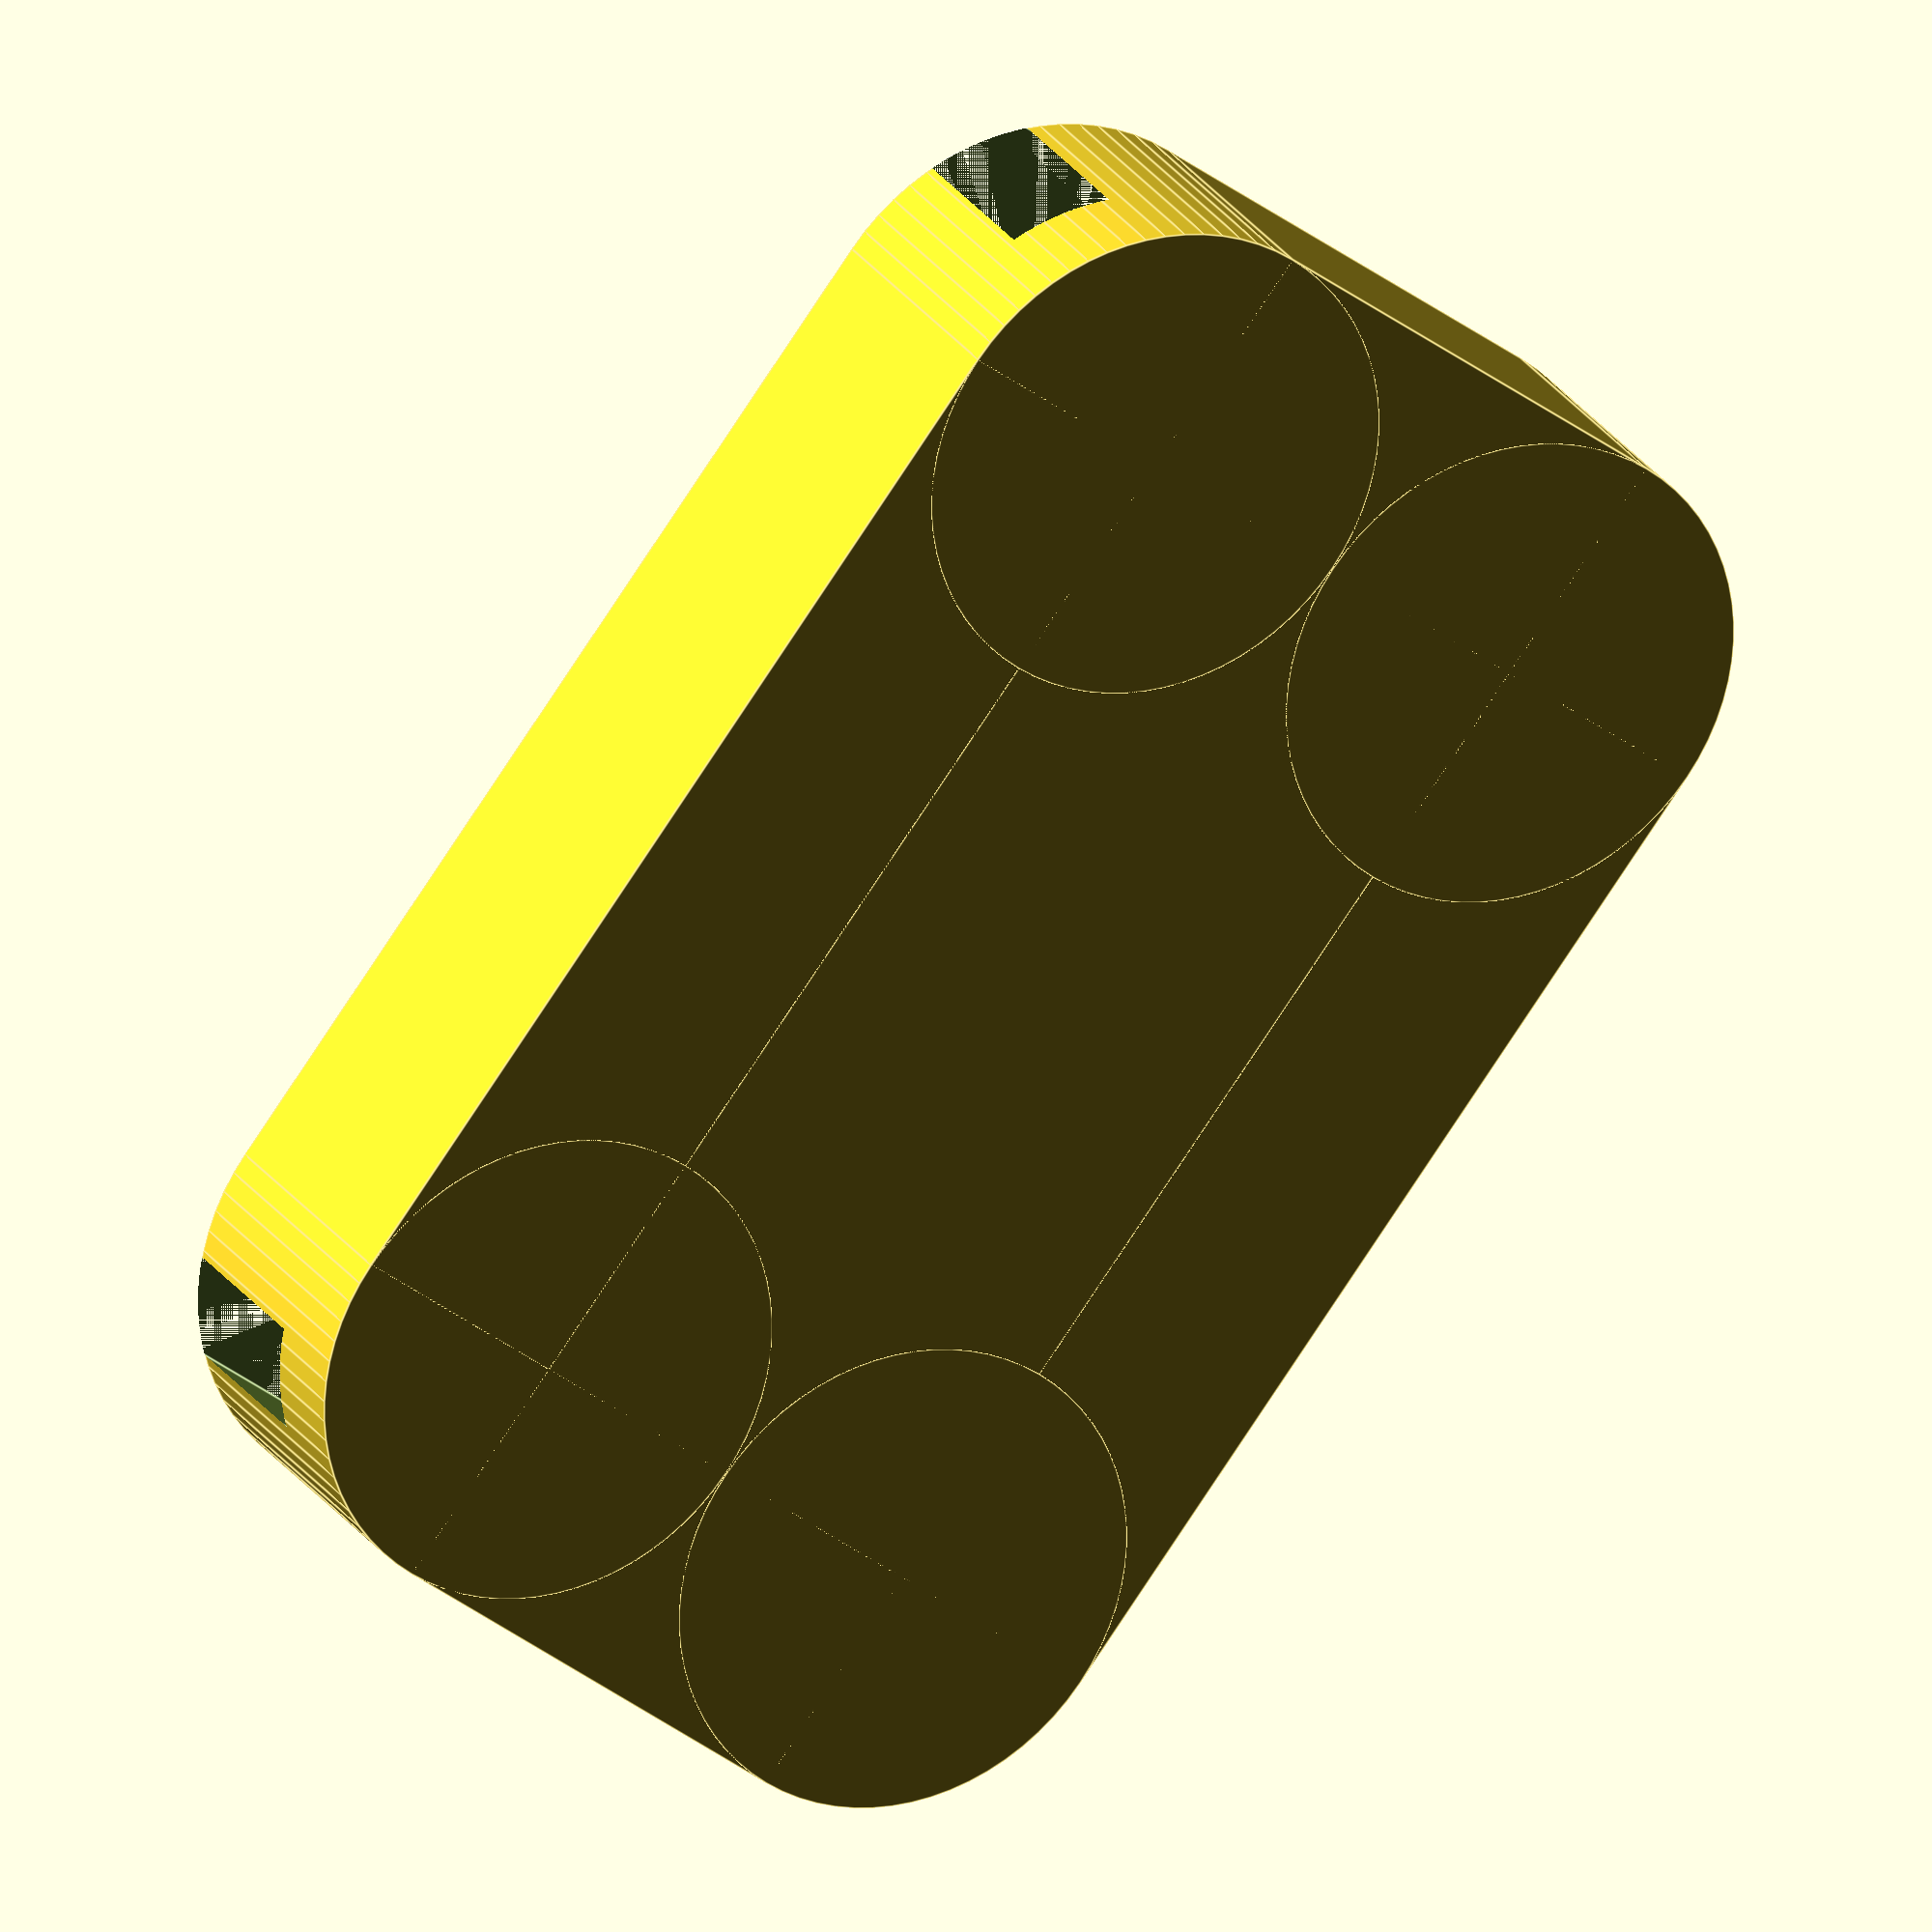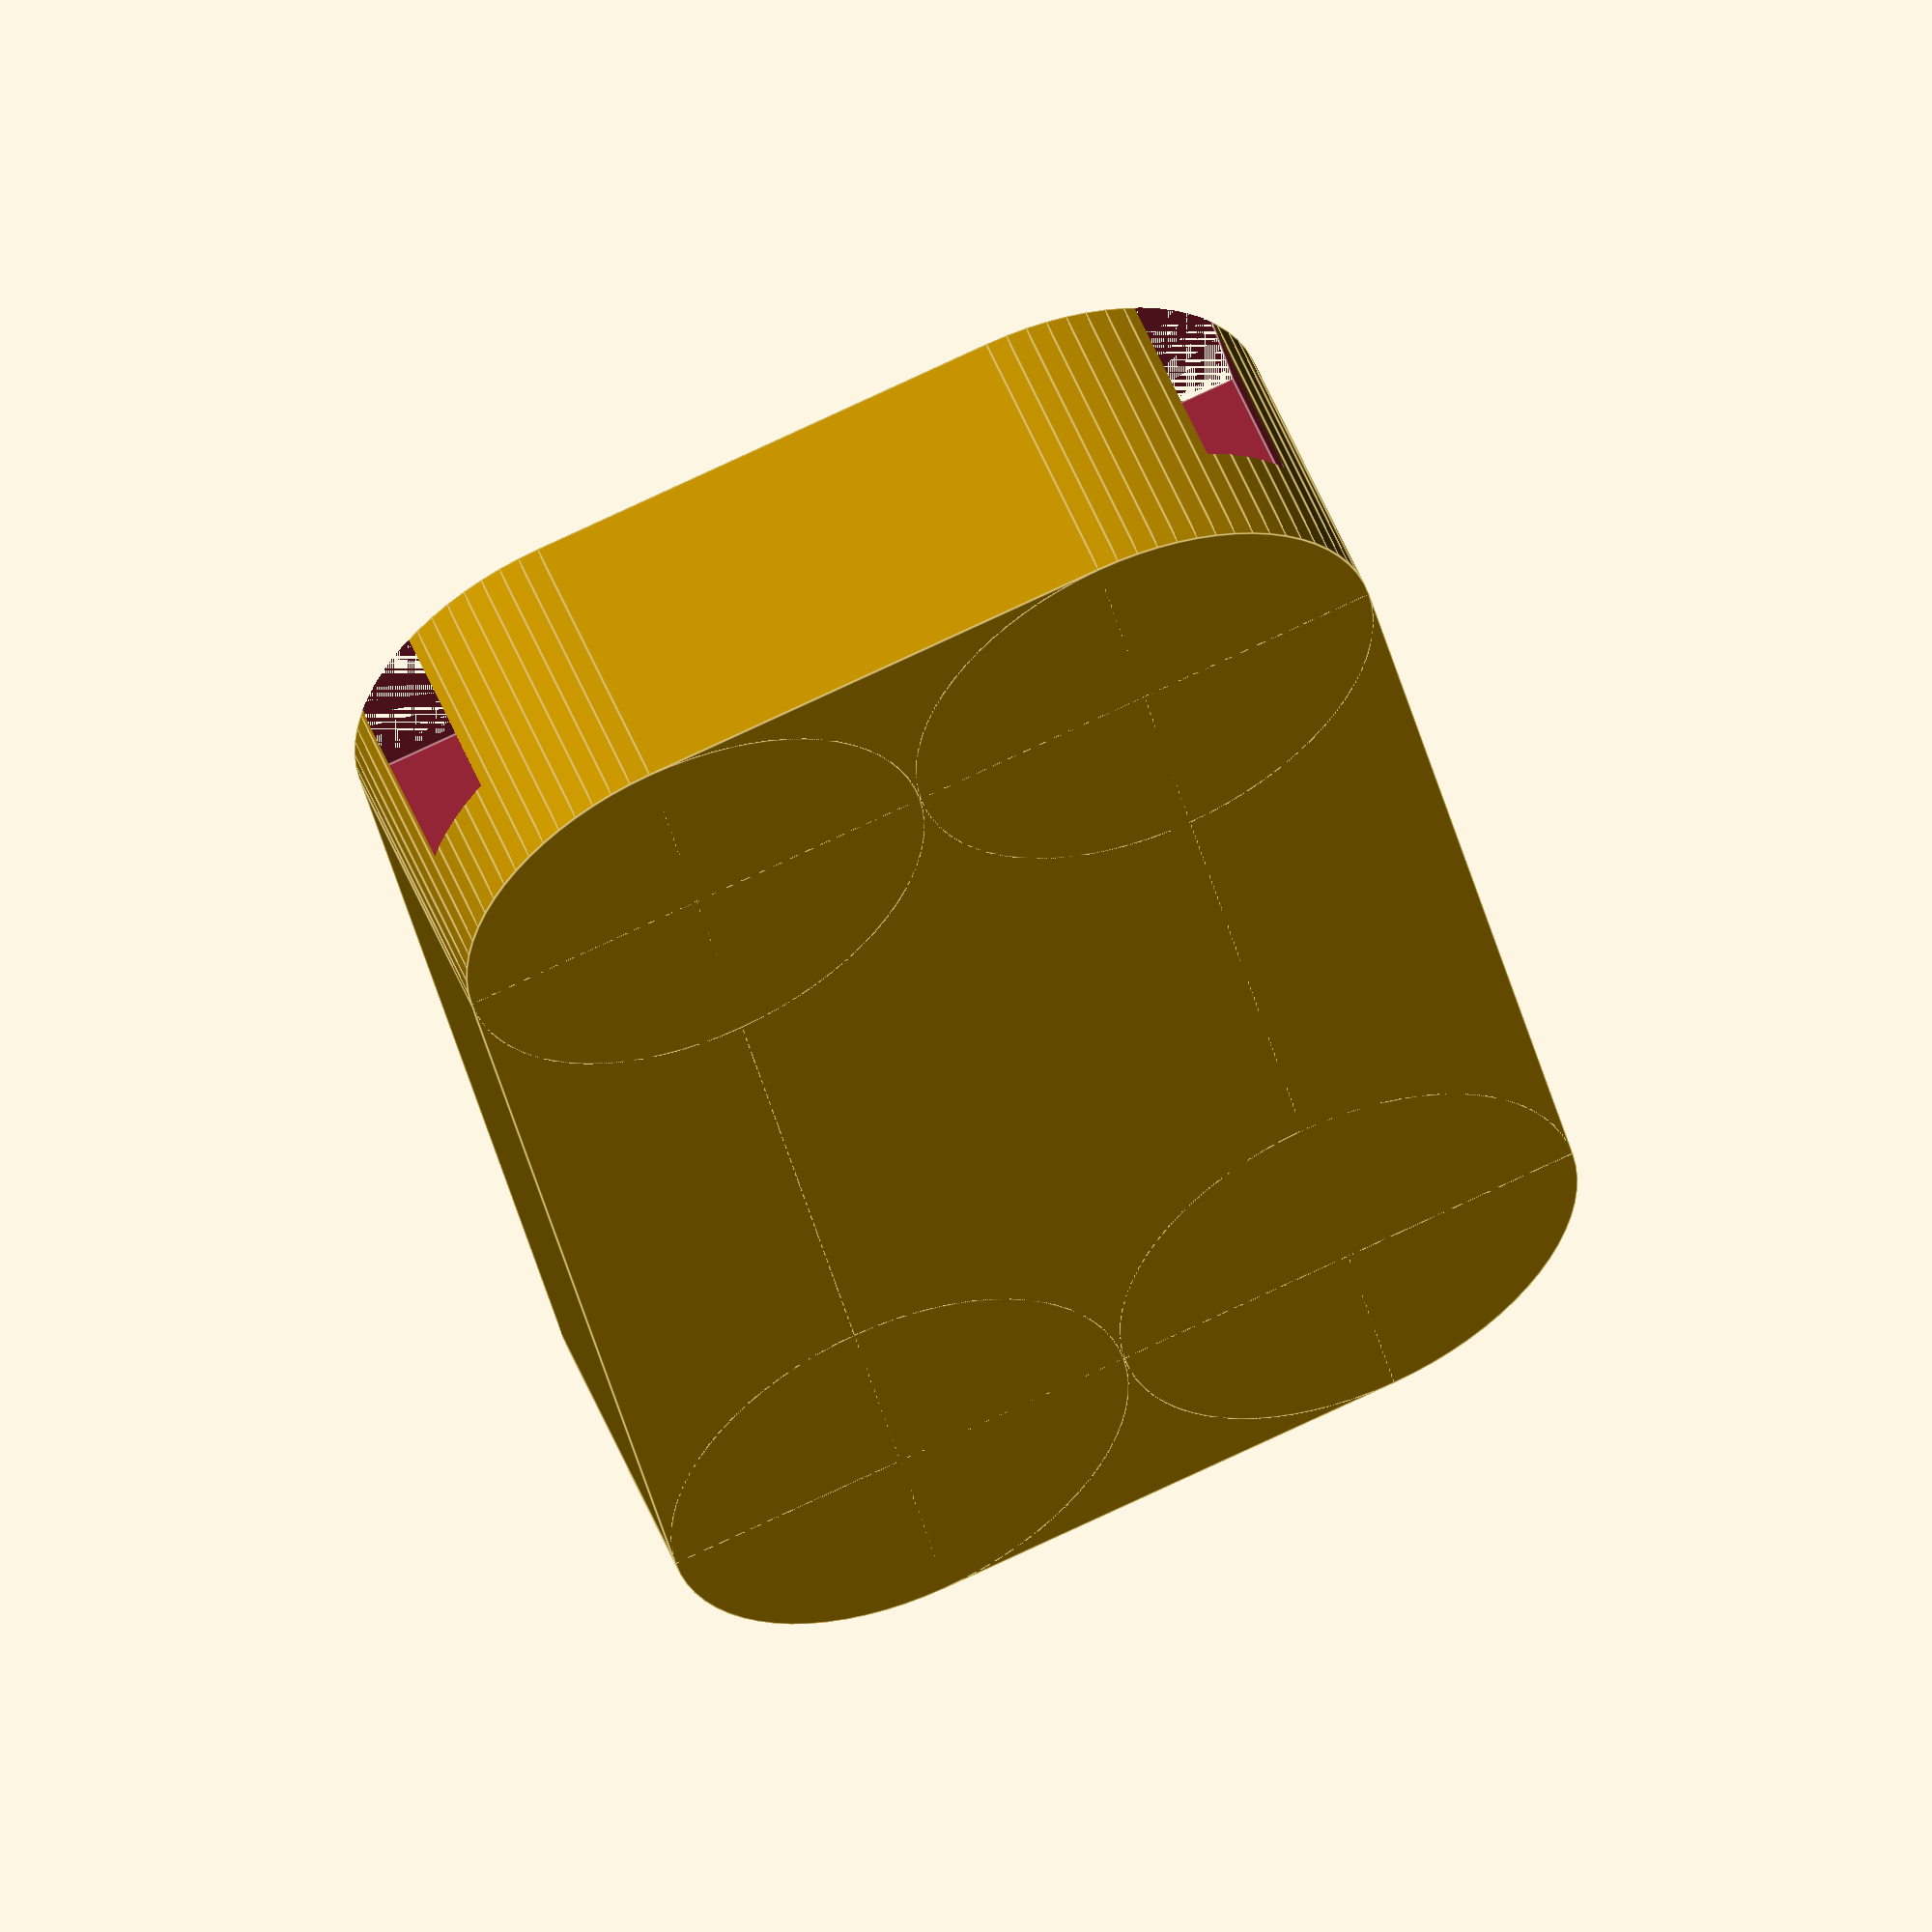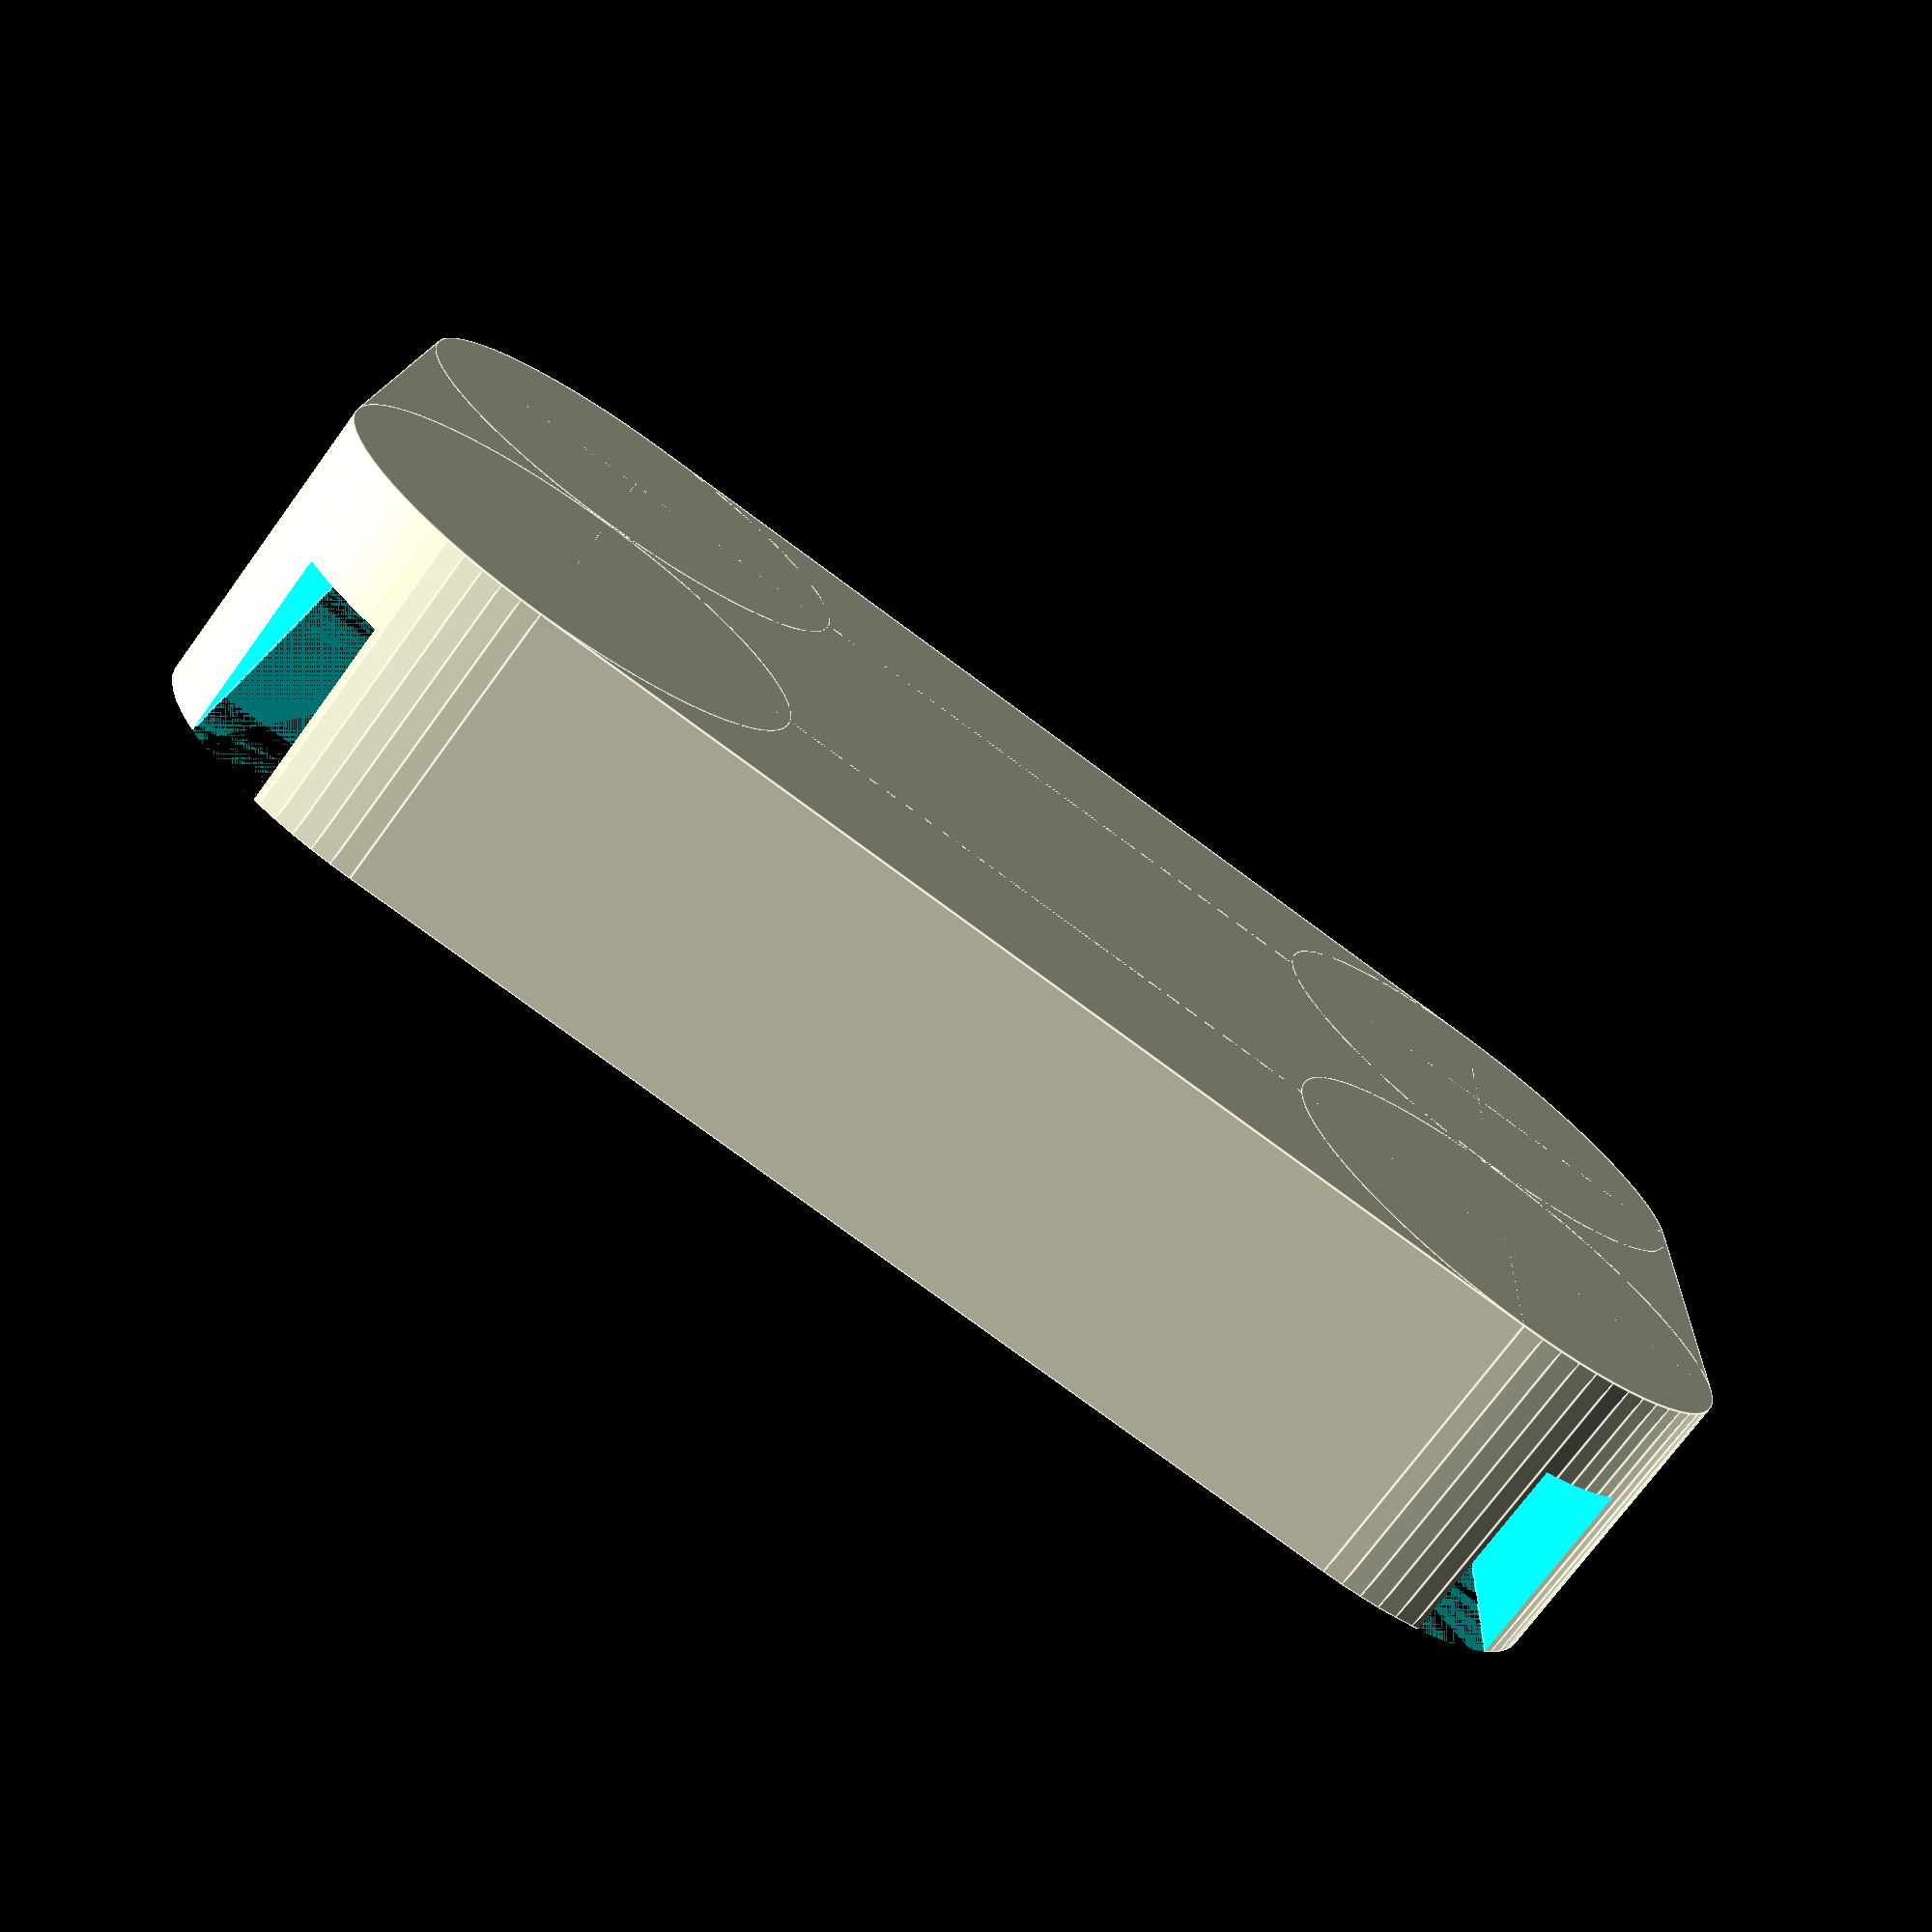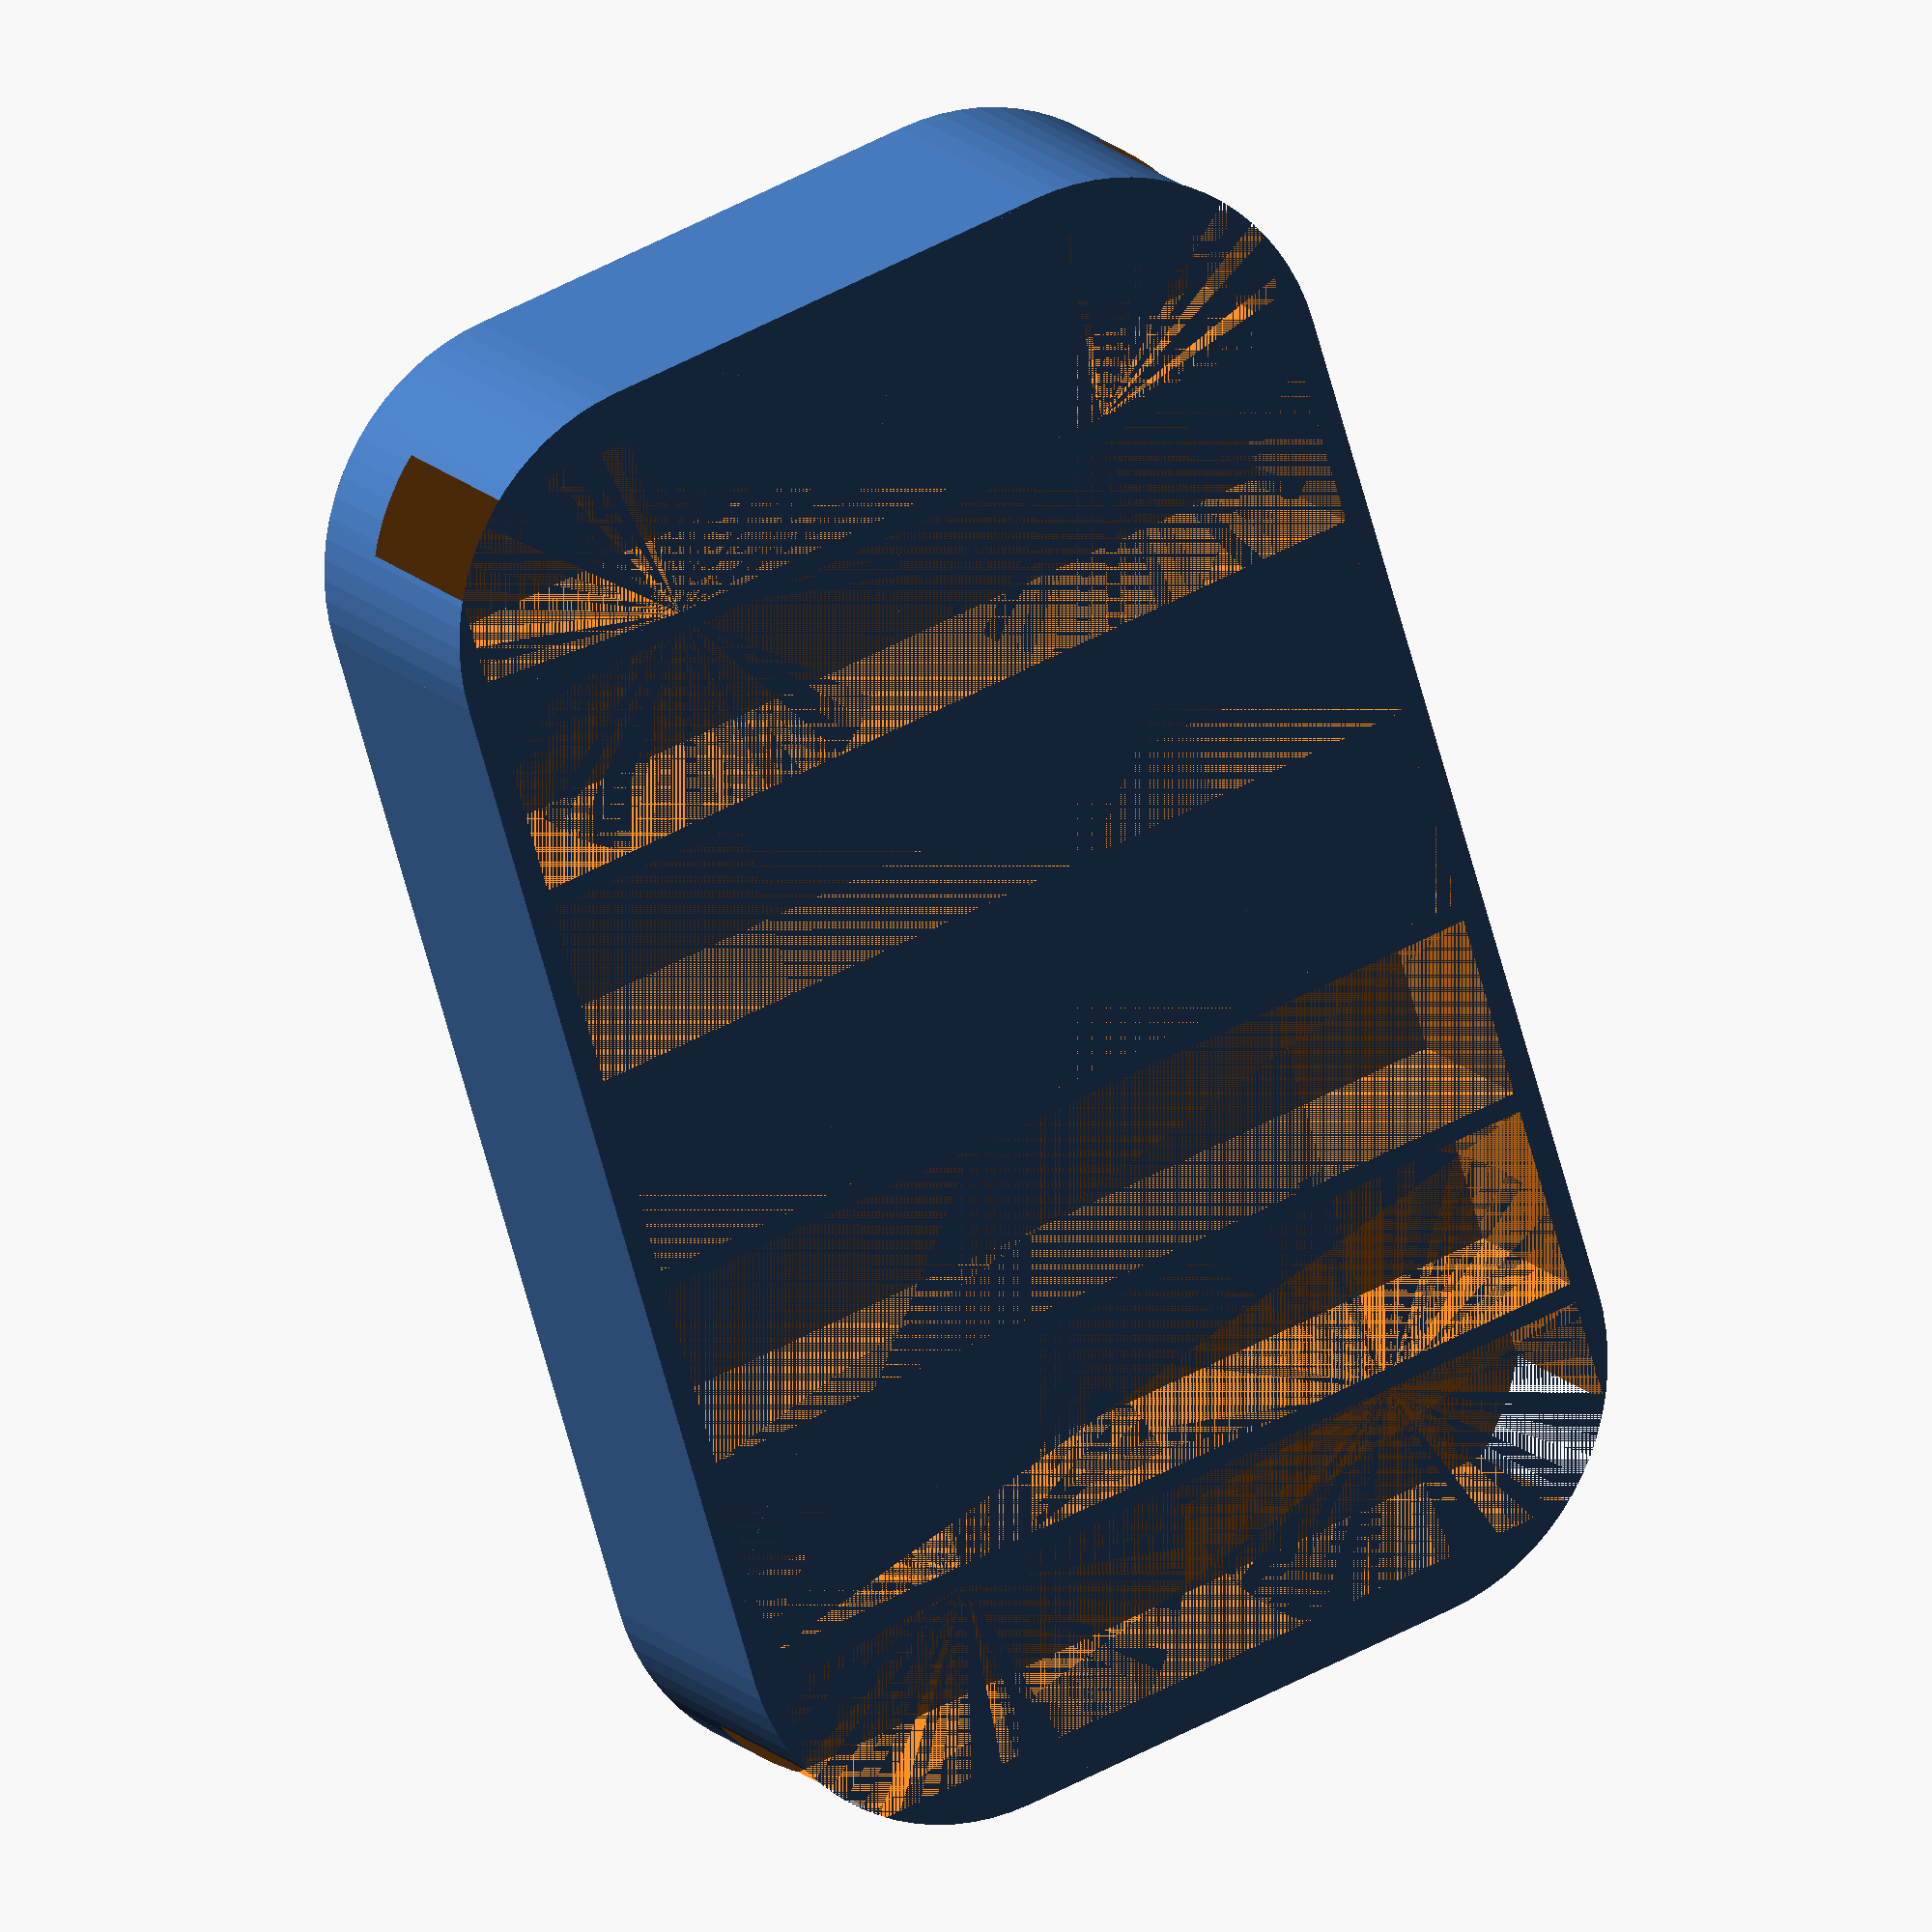
<openscad>
// Altoid tin base inner dimensions
tinx = 90;
tiny = 56;
tinz = 17;
tincorner = 14;

// refill cartridge dimensions
cartlen = 53;
cartd   = 11;

count = 7;

// Size of outer wall
outerwall = 3;

// Size of the wall between cartridges
//sepwall = (tinx - (2*outerwall) - (count*cartd))/(count - 1);

line = tinx - ((2*outerwall) + cartd);
step = line/(count-1);

$fn = 72;

module tin() {
    cube([tinx - (2*tincorner), tiny, tinz], center=true);
    cube([tinx, tiny - (2*tincorner), tinz], center=true);
    translate([(tinx-(2*tincorner))/2, (tiny-(2*tincorner))/2, 0]){
        cylinder(h=tinz, r=tincorner, center=true);
    }
    translate([-(tinx-(2*tincorner))/2, (tiny-(2*tincorner))/2, 0]){
        cylinder(h=tinz, r=tincorner, center=true);
    }
    translate([(tinx-(2*tincorner))/2, -(tiny-(2*tincorner))/2, 0]){
        cylinder(h=tinz, r=tincorner, center=true);
    }
    translate([-(tinx-(tincorner*2))/2, -(tiny-(tincorner*2))/2, 0]){
        cylinder(h=tinz, r=tincorner, center=true);
    }
}

module cartridge() {
    cube([cartd, cartlen, cartd], center=true);
}

difference() {
    tin();
    
    pos = -line/2;
    for(i = [0:(count-1)])
        translate([(pos + i*step), 0, (tinz - cartd)/2]){
            cartridge();
        }
}

</openscad>
<views>
elev=336.0 azim=52.3 roll=155.1 proj=o view=edges
elev=305.8 azim=281.6 roll=158.0 proj=o view=edges
elev=253.5 azim=356.7 roll=36.2 proj=p view=edges
elev=344.8 azim=253.0 roll=333.2 proj=o view=solid
</views>
